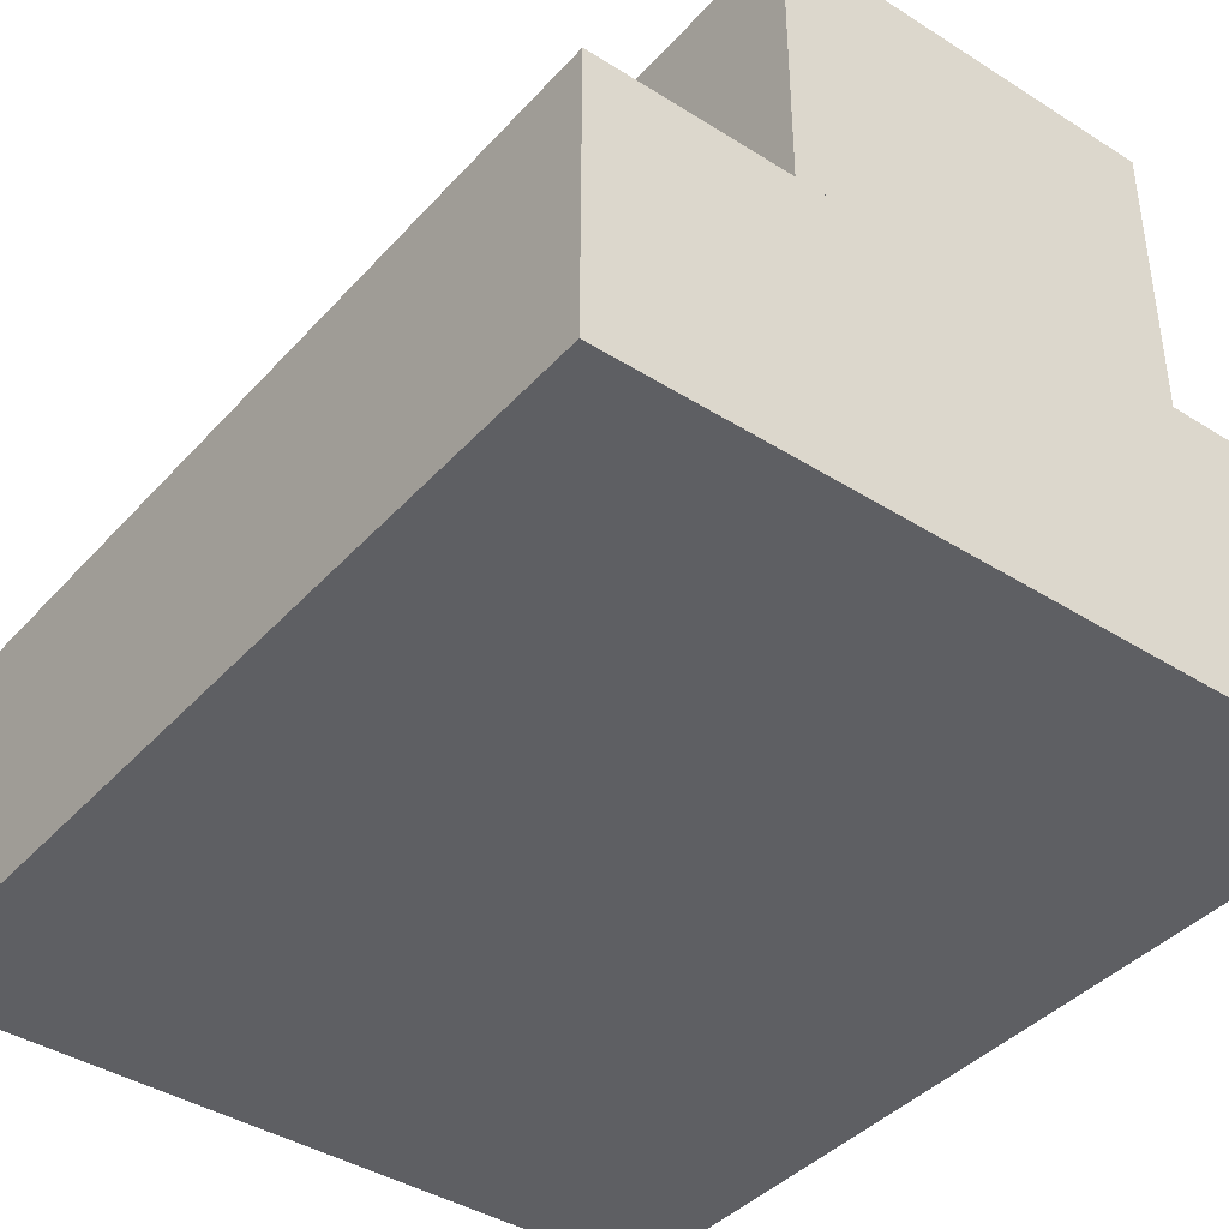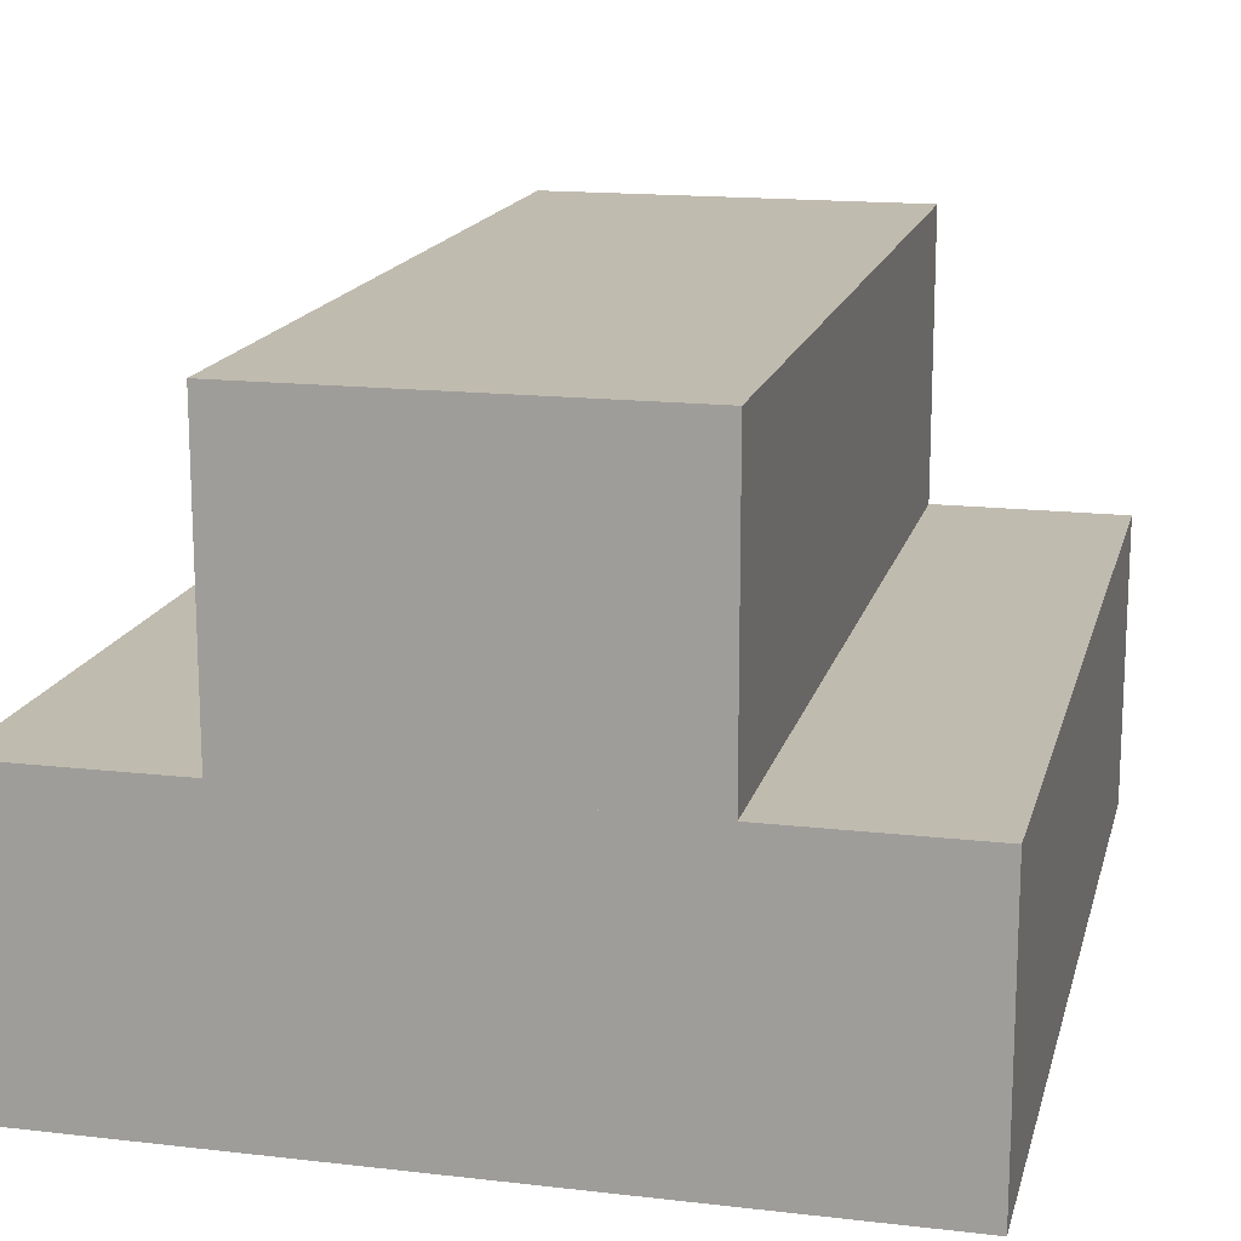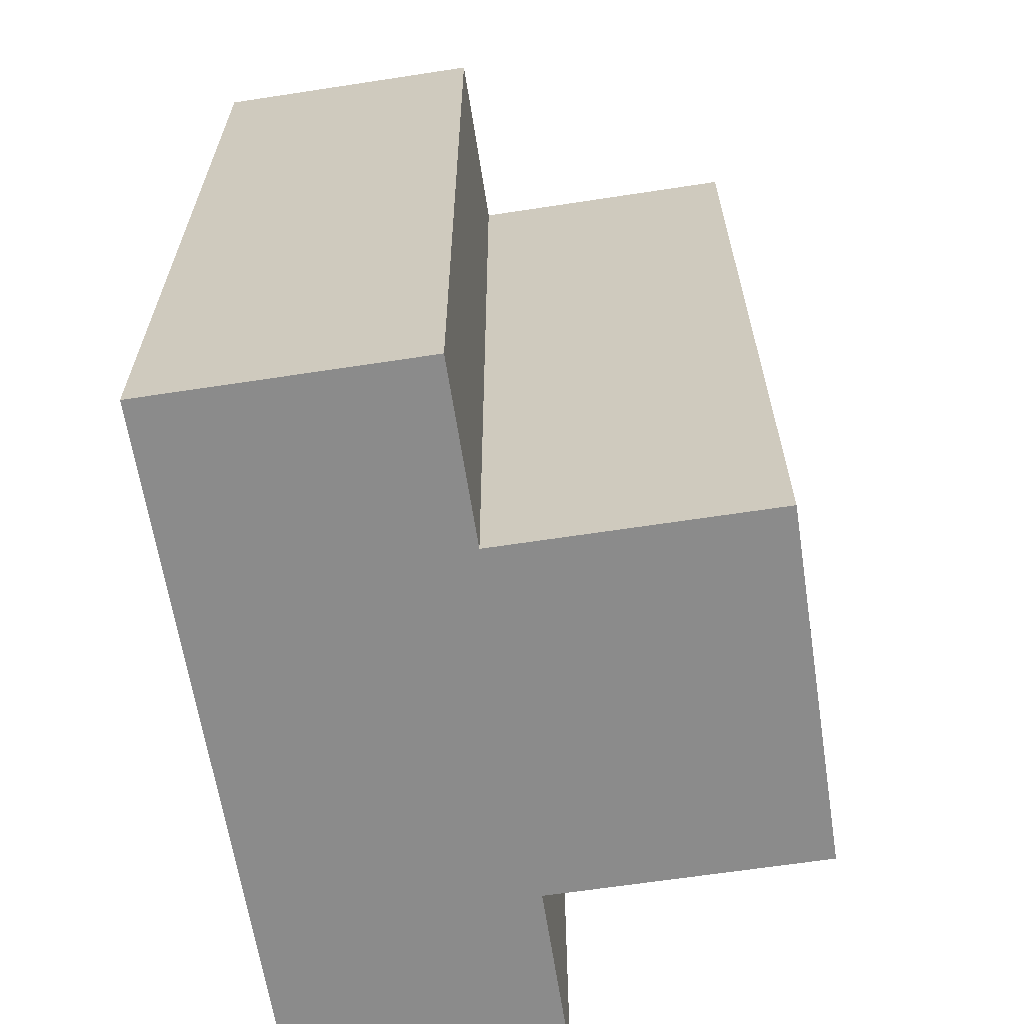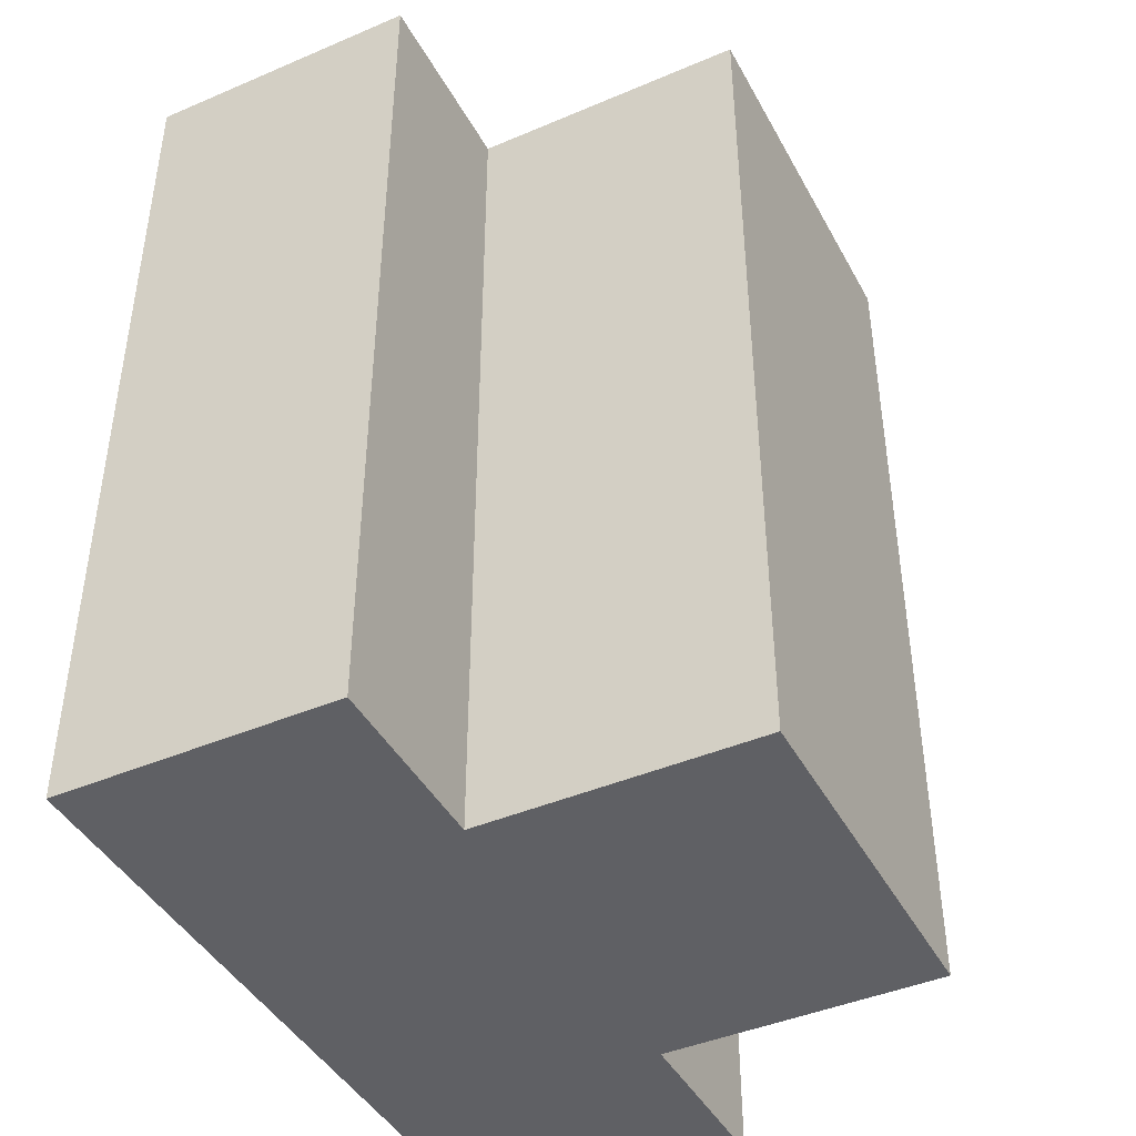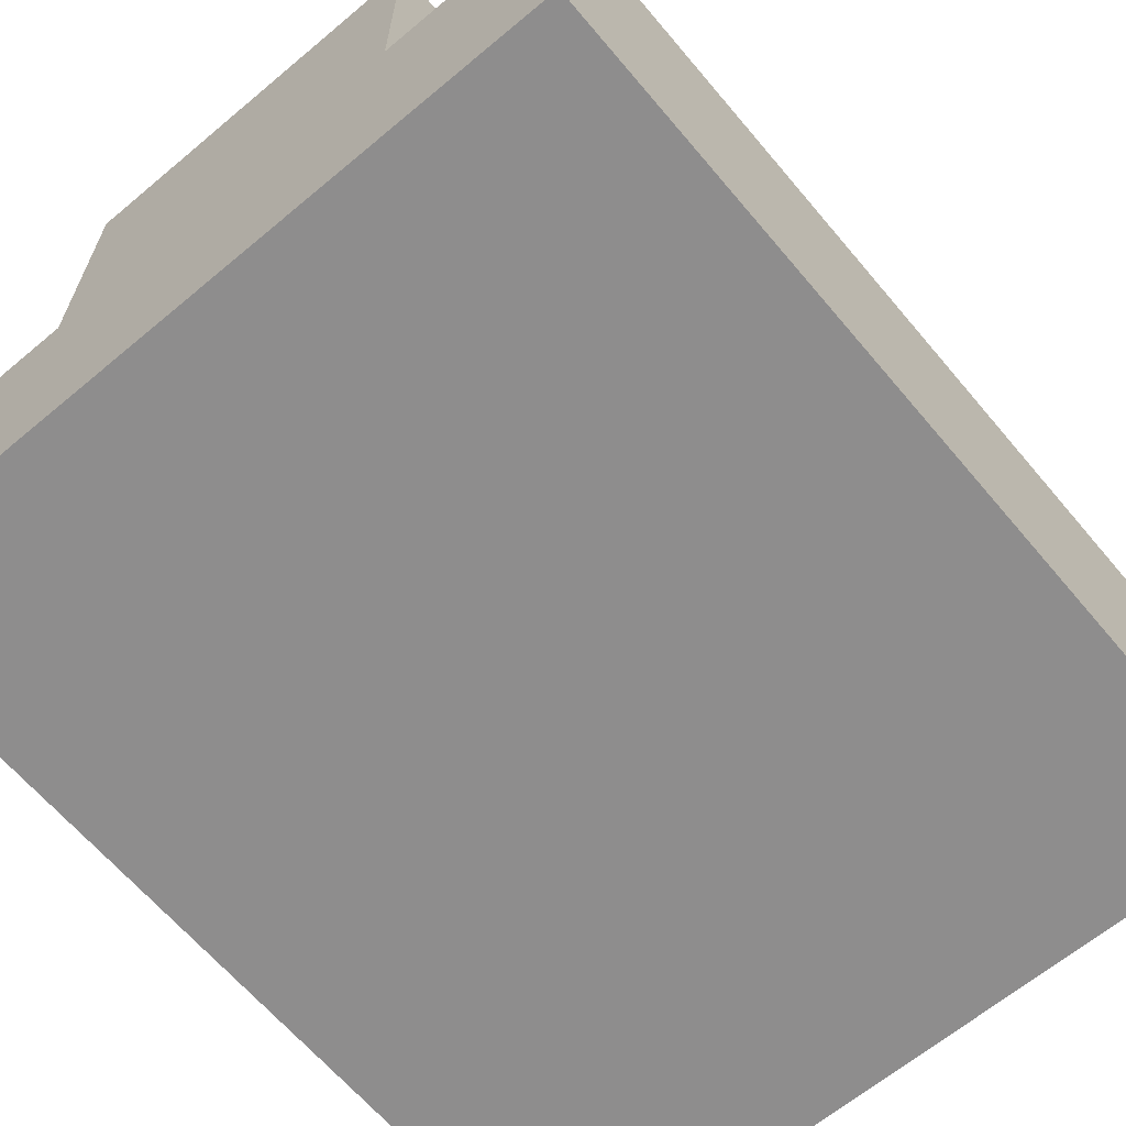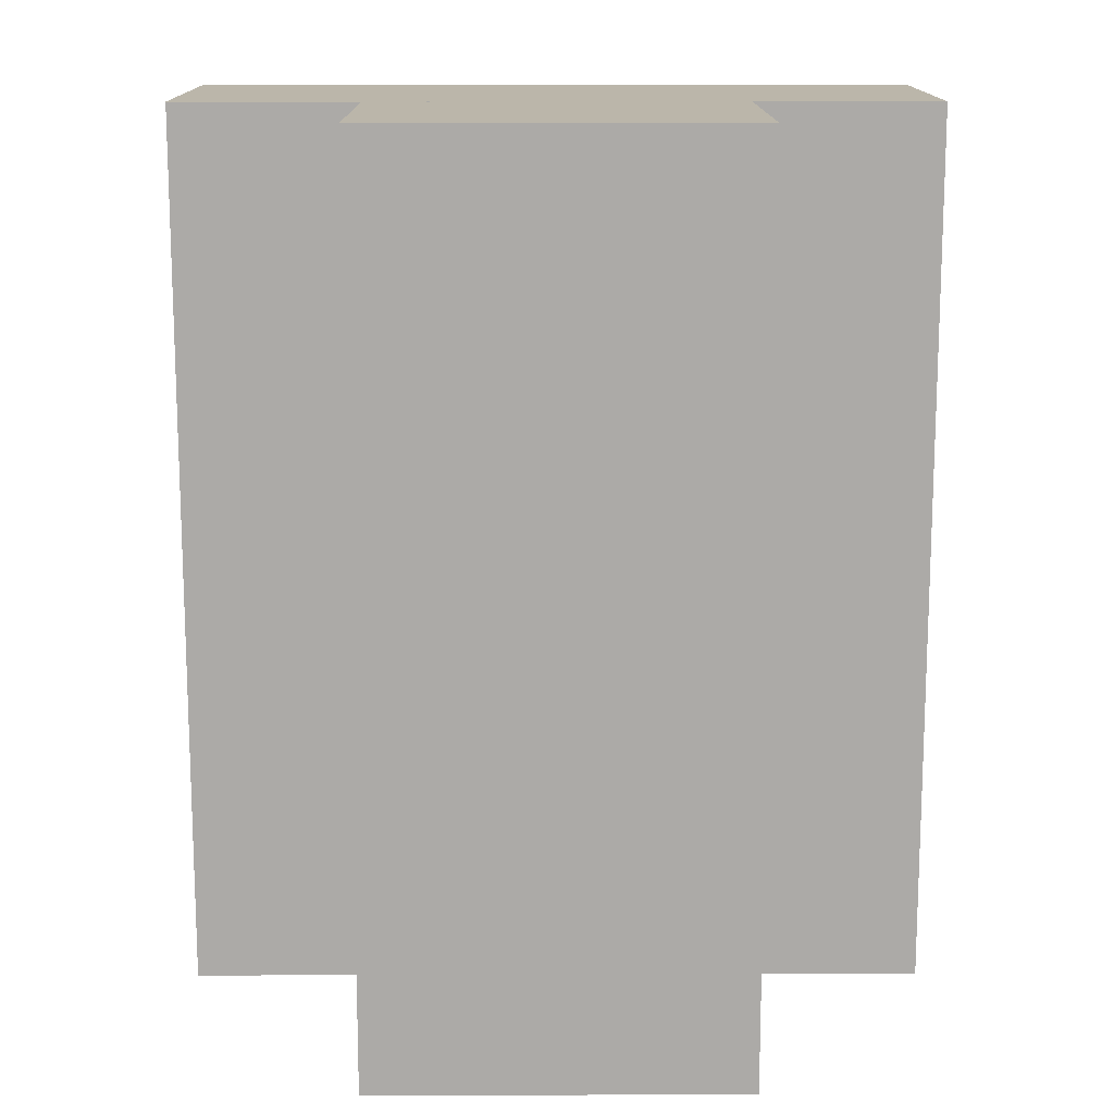
<metadata>
{"format":"obj","ext":"obj","renderer":"f3d","projection":"perspective","resolution":1024,"background":"white","views":[{"elev":-40.7,"azim":142.3,"up":"+Y"},{"elev":16.0,"azim":-166.5,"up":"+Y"},{"elev":-63.8,"azim":98.8,"up":"+Z"},{"elev":-43.2,"azim":116.8,"up":"+Z"},{"elev":-64.7,"azim":-139.9,"up":"+Y"},{"elev":14.0,"azim":179.6,"up":"+Z"}]}
</metadata>
<code>
o cube
v 0.3125 0.2333 0.375
v 0.3125 -0 0.375
v 0.3125 0.2333 -0.375
v 0.3125 0 -0.375
v 0 0.2333 -0.375
v 0 0.2333 0.375
v 0 -0 0.375
v 0 0 -0.375
f 1 2 3
f 2 4 3
f 5 6 3
f 6 1 3
f 7 8 2
f 8 4 2
f 6 7 1
f 7 2 1
f 3 4 5
f 4 8 5
o cube.000
v -0.3125 0.2333 -0.375
v -0.3125 0 -0.375
v -0.3125 0.2333 0.375
v -0.3125 -0 0.375
v 0 0.2333 -0.375
v 0 0.2333 0.375
v 0 -0 0.375
v 0 0 -0.375
f 9 10 11
f 10 12 11
f 9 11 13
f 11 14 13
f 12 10 15
f 10 16 15
f 11 12 14
f 12 15 14
f 13 16 9
f 16 10 9
o cube.001
v 0.1562 0.4666 0.375
v 0.1562 0.2333 0.375
v 0.1562 0.4666 -0.375
v 0.1562 0.2333 -0.375
v -0.1562 0.4666 -0.375
v -0.1562 0.2333 -0.375
v -0.1562 0.4666 0.375
v -0.1562 0.2333 0.375
f 17 18 19
f 18 20 19
f 21 22 23
f 22 24 23
f 21 23 19
f 23 17 19
f 23 24 17
f 24 18 17
f 19 20 21
f 20 22 21

</code>
